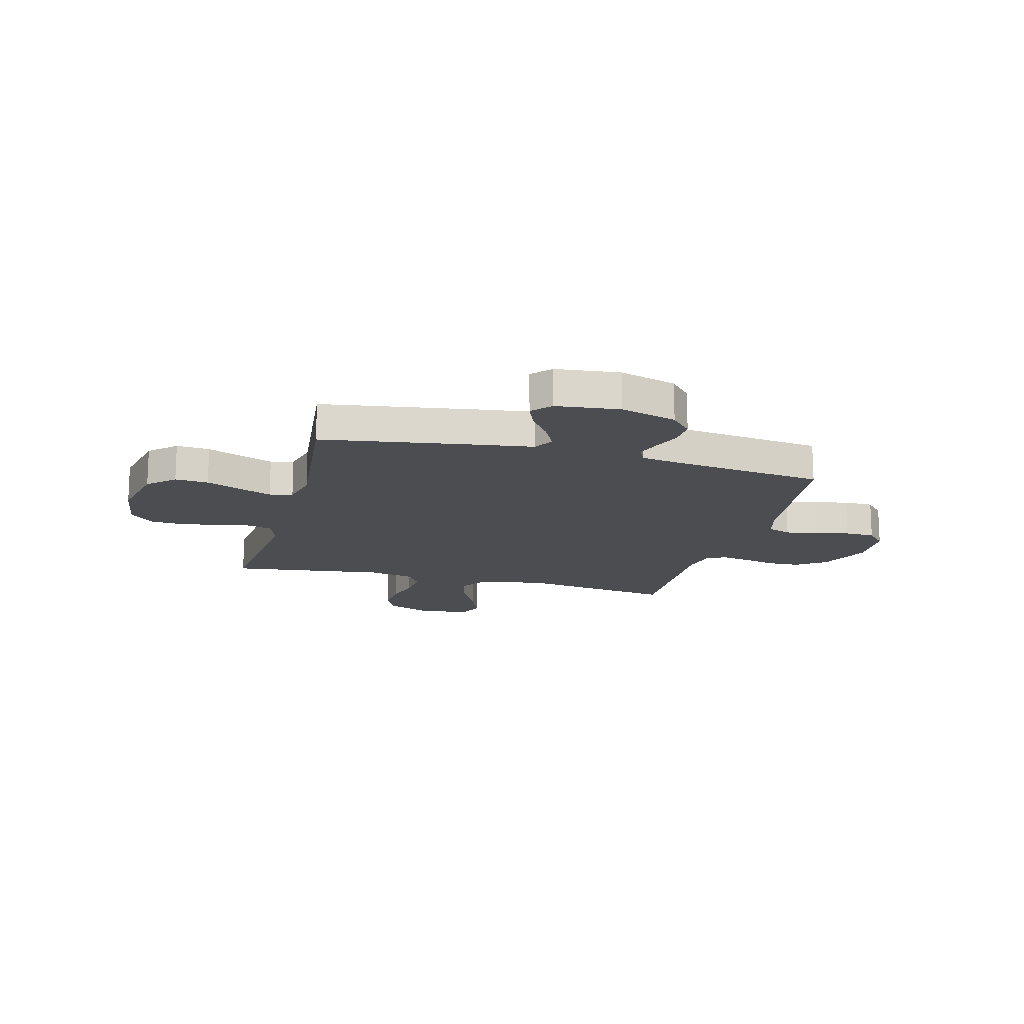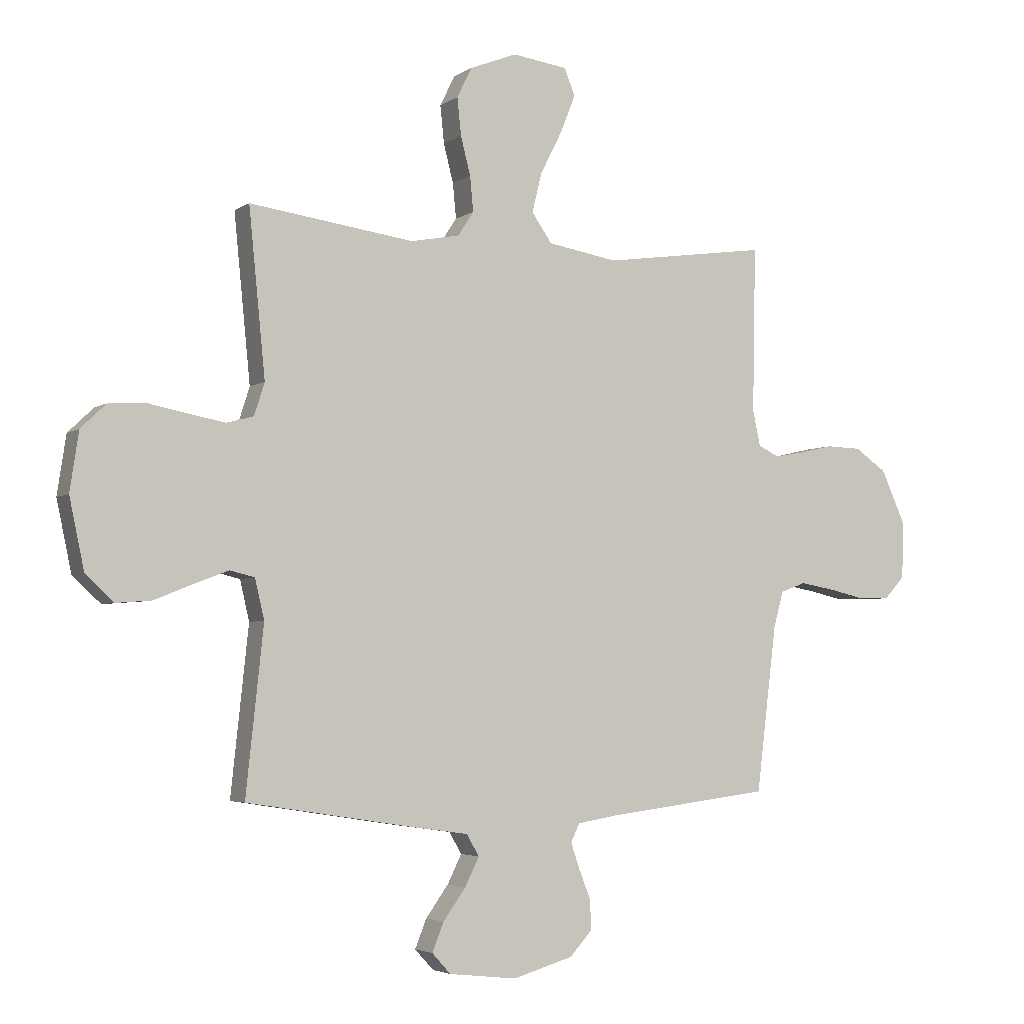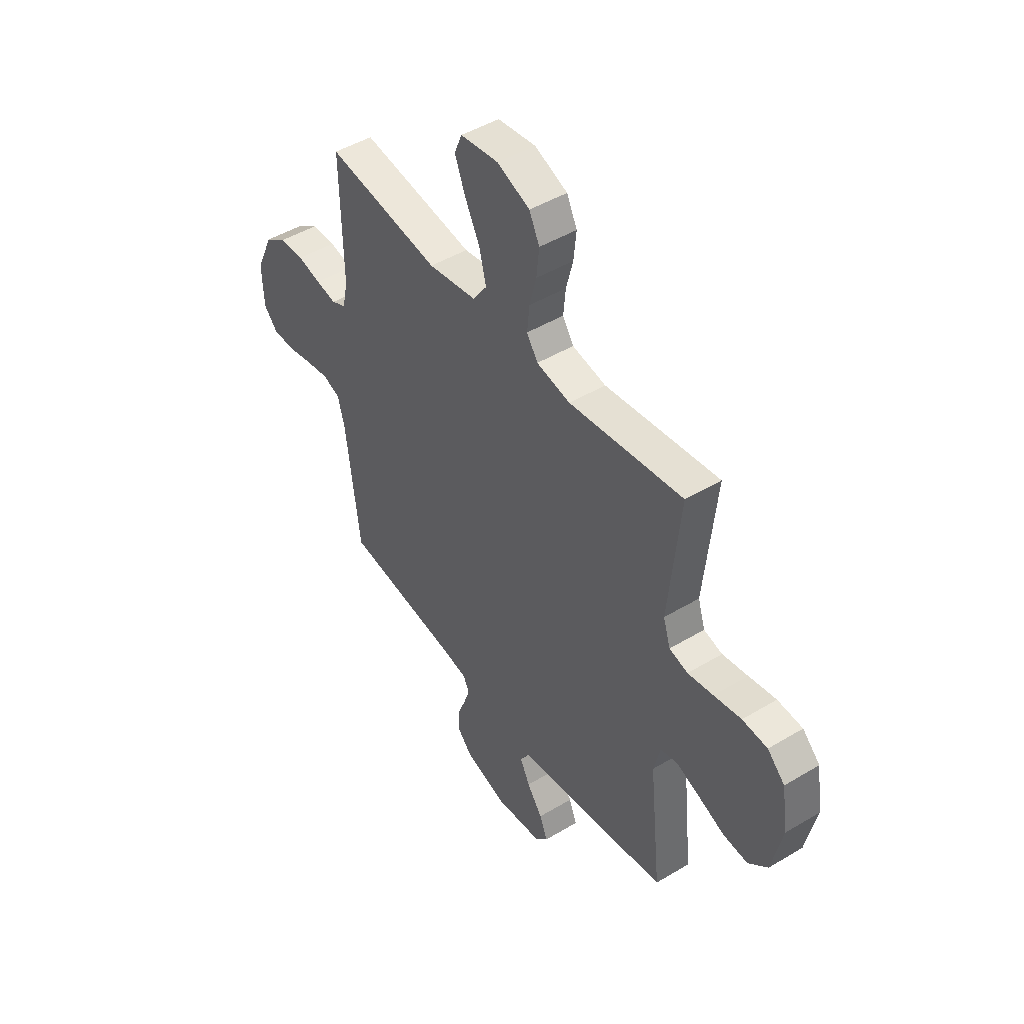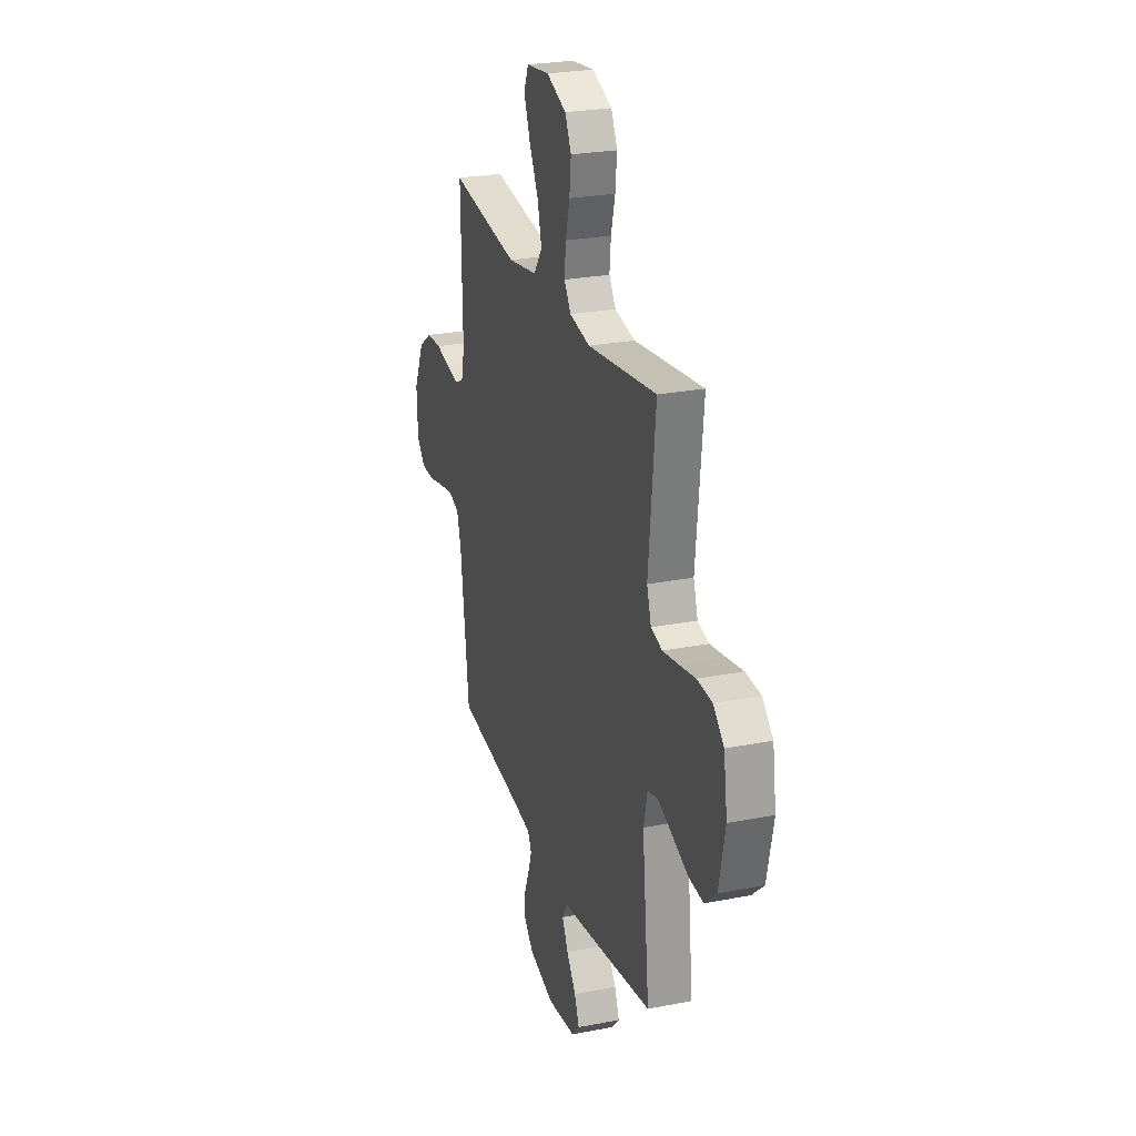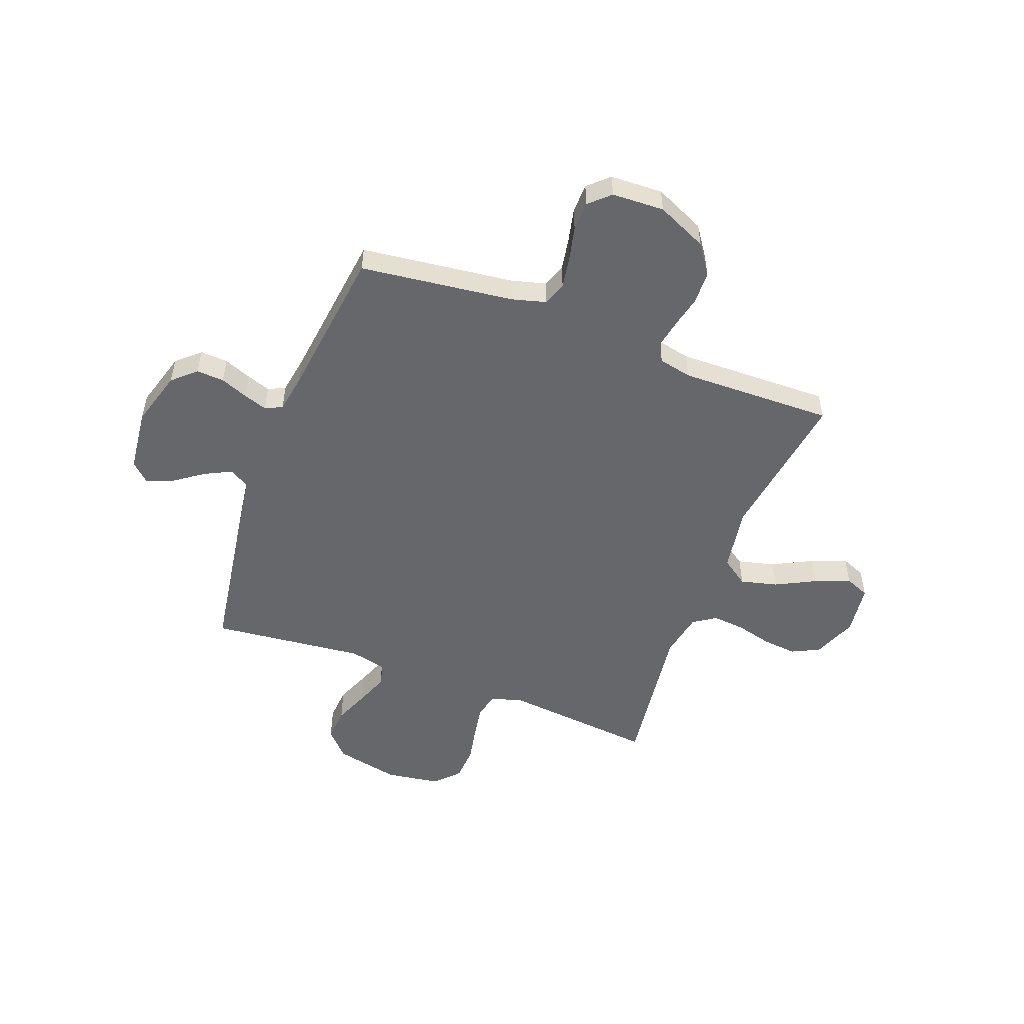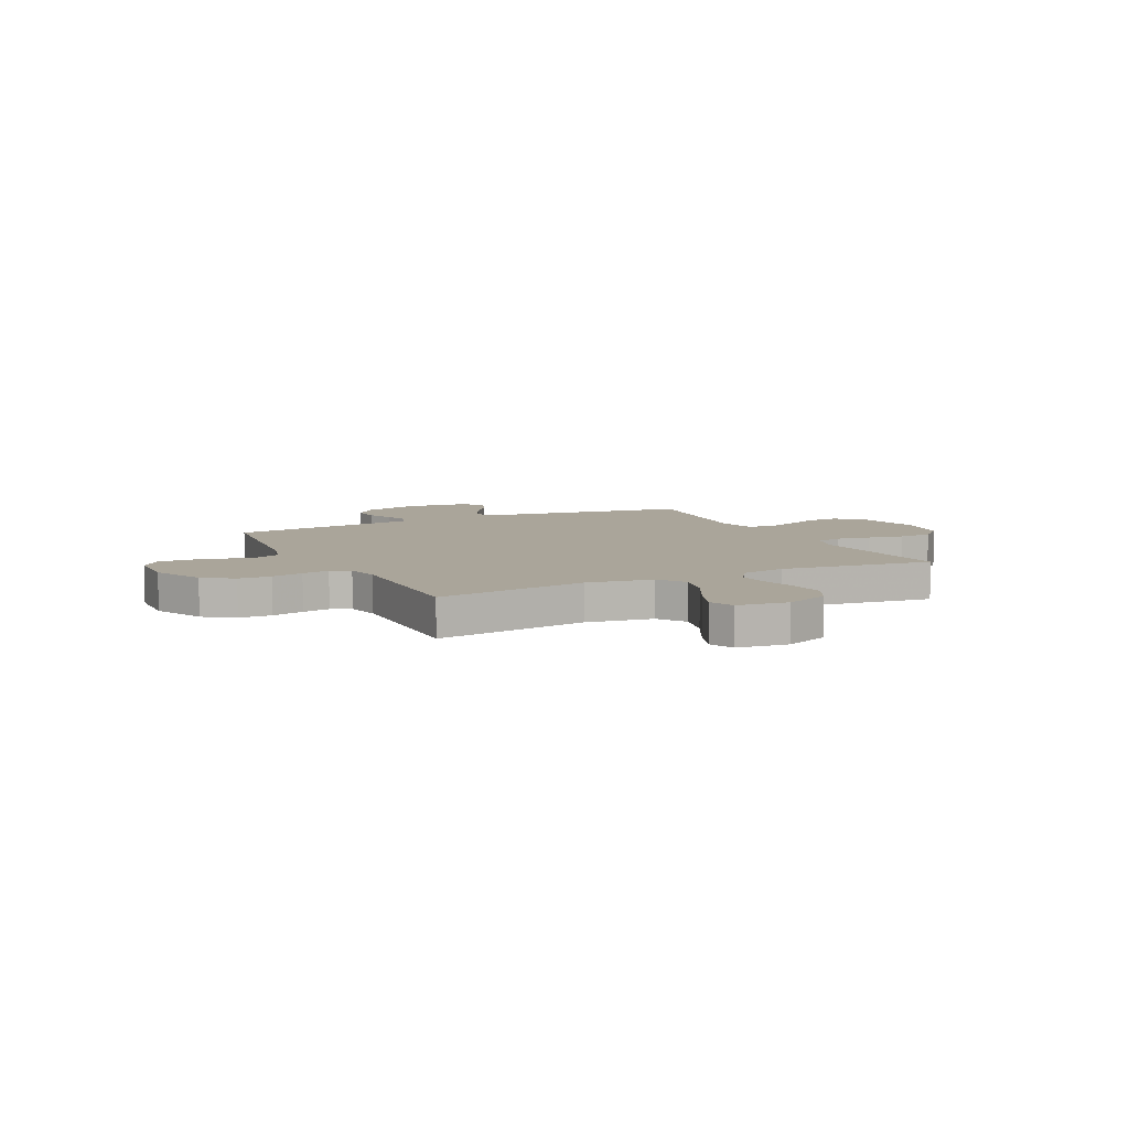
<metadata>
{"format":"obj","ext":"obj","renderer":"f3d","projection":"perspective","resolution":1024,"background":"white","views":[{"elev":-16.0,"azim":165.1,"up":"+Y"},{"elev":-4.0,"azim":153.1,"up":"+Z"},{"elev":46.9,"azim":55.7,"up":"+Z"},{"elev":25.7,"azim":72.5,"up":"+Z"},{"elev":-52.0,"azim":-110.7,"up":"+Y"},{"elev":7.7,"azim":-26.4,"up":"+Y"}]}
</metadata>
<code>
v 0.5 0.07 -0.5
v 0.2 0.07 -0.547
v 0.093 0.07 -0.562
v 0.07 0.07 -0.601
v 0.096 0.07 -0.653
v 0.137 0.07 -0.71
v 0.158 0.07 -0.762
v 0.124 0.07 -0.799
v 0 0.07 -0.813
v -0.11 0.07 -0.781
v -0.151 0.07 -0.736
v -0.148 0.07 -0.682
v -0.127 0.07 -0.629
v -0.111 0.07 -0.582
v -0.127 0.07 -0.549
v -0.2 0.07 -0.537
v -0.5 0.07 -0.5
v -0.537 0.07 -0.2
v -0.555 0.07 -0.134
v -0.601 0.07 -0.117
v -0.664 0.07 -0.128
v -0.73 0.07 -0.143
v -0.788 0.07 -0.142
v -0.825 0.07 -0.102
v -0.829 0.07 0
v -0.784 0.07 0.099
v -0.726 0.07 0.139
v -0.662 0.07 0.141
v -0.6 0.07 0.127
v -0.546 0.07 0.117
v -0.508 0.07 0.135
v -0.494 0.07 0.2
v -0.5 0.07 0.5
v -0.2 0.07 0.457
v -0.072 0.07 0.478
v -0.035 0.07 0.531
v -0.053 0.07 0.603
v -0.093 0.07 0.681
v -0.12 0.07 0.75
v -0.1 0.07 0.798
v 0 0.07 0.811
v 0.086 0.07 0.777
v 0.113 0.07 0.722
v 0.106 0.07 0.654
v 0.088 0.07 0.584
v 0.082 0.07 0.521
v 0.111 0.07 0.477
v 0.2 0.07 0.46
v 0.5 0.07 0.5
v 0.47 0.07 0.2
v 0.489 0.07 0.141
v 0.538 0.07 0.128
v 0.605 0.07 0.14
v 0.677 0.07 0.154
v 0.743 0.07 0.15
v 0.789 0.07 0.106
v 0.805 0.07 0
v 0.778 0.07 -0.127
v 0.727 0.07 -0.174
v 0.662 0.07 -0.169
v 0.593 0.07 -0.141
v 0.53 0.07 -0.117
v 0.485 0.07 -0.128
v 0.468 0.07 -0.2
v 0.5 0 -0.5
v 0.2 0 -0.547
v 0.093 0 -0.562
v 0.07 0 -0.601
v 0.096 0 -0.653
v 0.137 0 -0.71
v 0.158 0 -0.762
v 0.124 0 -0.799
v 0 0 -0.813
v -0.11 0 -0.781
v -0.151 0 -0.736
v -0.148 0 -0.682
v -0.127 0 -0.629
v -0.111 0 -0.582
v -0.127 0 -0.549
v -0.2 0 -0.537
v -0.5 0 -0.5
v -0.537 0 -0.2
v -0.555 0 -0.134
v -0.601 0 -0.117
v -0.664 0 -0.128
v -0.73 0 -0.143
v -0.788 0 -0.142
v -0.825 0 -0.102
v -0.829 0 0
v -0.784 0 0.099
v -0.726 0 0.139
v -0.662 0 0.141
v -0.6 0 0.127
v -0.546 0 0.117
v -0.508 0 0.135
v -0.494 0 0.2
v -0.5 0 0.5
v -0.2 0 0.457
v -0.072 0 0.478
v -0.035 0 0.531
v -0.053 0 0.603
v -0.093 0 0.681
v -0.12 0 0.75
v -0.1 0 0.798
v 0 0 0.811
v 0.086 0 0.777
v 0.113 0 0.722
v 0.106 0 0.654
v 0.088 0 0.584
v 0.082 0 0.521
v 0.111 0 0.477
v 0.2 0 0.46
v 0.5 0 0.5
v 0.47 0 0.2
v 0.489 0 0.141
v 0.538 0 0.128
v 0.605 0 0.14
v 0.677 0 0.154
v 0.743 0 0.15
v 0.789 0 0.106
v 0.805 0 0
v 0.778 0 -0.127
v 0.727 0 -0.174
v 0.662 0 -0.169
v 0.593 0 -0.141
v 0.53 0 -0.117
v 0.485 0 -0.128
v 0.468 0 -0.2
f 59 60 61
f 58 59 61
f 57 58 61
f 56 57 61
f 55 56 61
f 54 55 61
f 53 54 61
f 52 53 61 62
f 51 52 62 63
f 48 49 50
f 51 63 64
f 50 51 64
f 48 50 64
f 47 48 64
f 43 44 45
f 42 43 45
f 41 42 45
f 40 41 45
f 39 40 45
f 38 39 45
f 37 38 45
f 36 37 45 46
f 1 2 3
f 64 1 3
f 47 64 3
f 46 47 3
f 36 46 3
f 35 36 3
f 27 28 29
f 26 27 29
f 25 26 29
f 24 25 29
f 23 24 29
f 22 23 29
f 21 22 29
f 20 21 29 30
f 19 20 30 31
f 16 17 18
f 19 31 32
f 18 19 32
f 16 18 32
f 15 16 32
f 11 12 13
f 10 11 13
f 9 10 13
f 8 9 13
f 7 8 13
f 6 7 13
f 5 6 13
f 4 5 13 14
f 4 14 15
f 3 4 15
f 35 3 15
f 34 35 15
f 15 32 33 34
f 125 124 123
f 125 123 122
f 125 122 121
f 125 121 120
f 125 120 119
f 125 119 118
f 125 118 117
f 126 125 117 116
f 127 126 116 115
f 114 113 112
f 128 127 115
f 128 115 114
f 128 114 112
f 128 112 111
f 109 108 107
f 109 107 106
f 109 106 105
f 109 105 104
f 109 104 103
f 109 103 102
f 109 102 101
f 110 109 101 100
f 67 66 65
f 67 65 128
f 67 128 111
f 67 111 110
f 67 110 100
f 67 100 99
f 93 92 91
f 93 91 90
f 93 90 89
f 93 89 88
f 93 88 87
f 93 87 86
f 93 86 85
f 94 93 85 84
f 95 94 84 83
f 82 81 80
f 96 95 83
f 96 83 82
f 96 82 80
f 96 80 79
f 77 76 75
f 77 75 74
f 77 74 73
f 77 73 72
f 77 72 71
f 77 71 70
f 77 70 69
f 78 77 69 68
f 79 78 68
f 79 68 67
f 79 67 99
f 79 99 98
f 98 97 96 79
f 1 65 66 2
f 2 66 67 3
f 3 67 68 4
f 4 68 69 5
f 5 69 70 6
f 6 70 71 7
f 7 71 72 8
f 8 72 73 9
f 9 73 74 10
f 10 74 75 11
f 11 75 76 12
f 12 76 77 13
f 13 77 78 14
f 14 78 79 15
f 15 79 80 16
f 16 80 81 17
f 17 81 82 18
f 18 82 83 19
f 19 83 84 20
f 20 84 85 21
f 21 85 86 22
f 22 86 87 23
f 23 87 88 24
f 24 88 89 25
f 25 89 90 26
f 26 90 91 27
f 27 91 92 28
f 28 92 93 29
f 29 93 94 30
f 30 94 95 31
f 31 95 96 32
f 32 96 97 33
f 33 97 98 34
f 34 98 99 35
f 35 99 100 36
f 36 100 101 37
f 37 101 102 38
f 38 102 103 39
f 39 103 104 40
f 40 104 105 41
f 41 105 106 42
f 42 106 107 43
f 43 107 108 44
f 44 108 109 45
f 45 109 110 46
f 46 110 111 47
f 47 111 112 48
f 48 112 113 49
f 49 113 114 50
f 50 114 115 51
f 51 115 116 52
f 52 116 117 53
f 53 117 118 54
f 54 118 119 55
f 55 119 120 56
f 56 120 121 57
f 57 121 122 58
f 58 122 123 59
f 59 123 124 60
f 60 124 125 61
f 61 125 126 62
f 62 126 127 63
f 63 127 128 64
f 64 128 65 1

</code>
